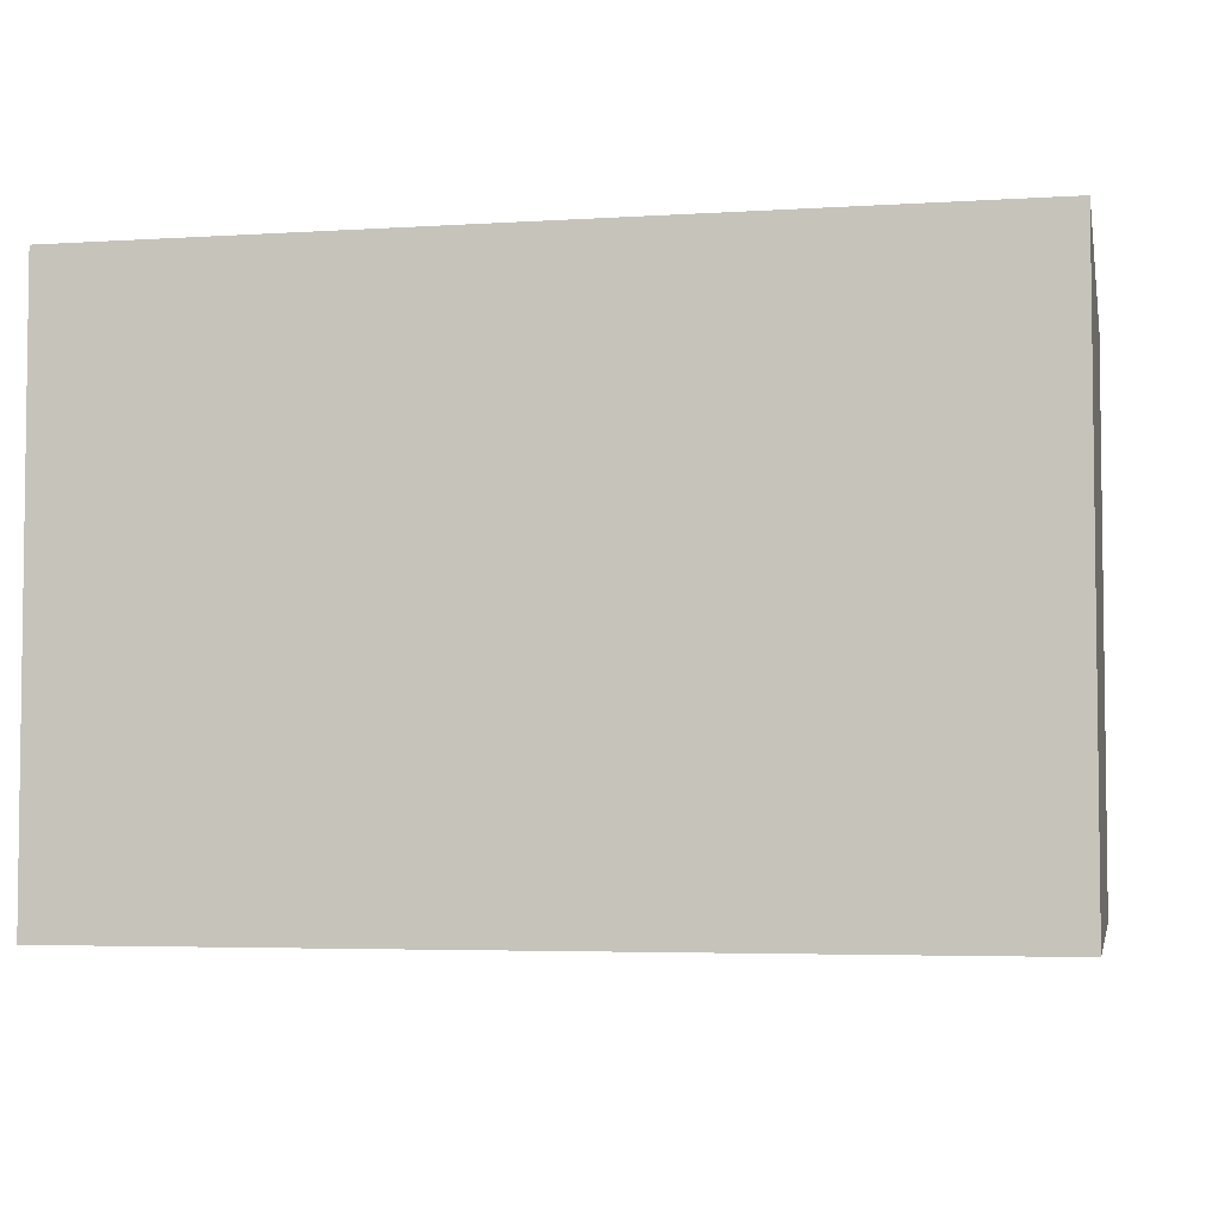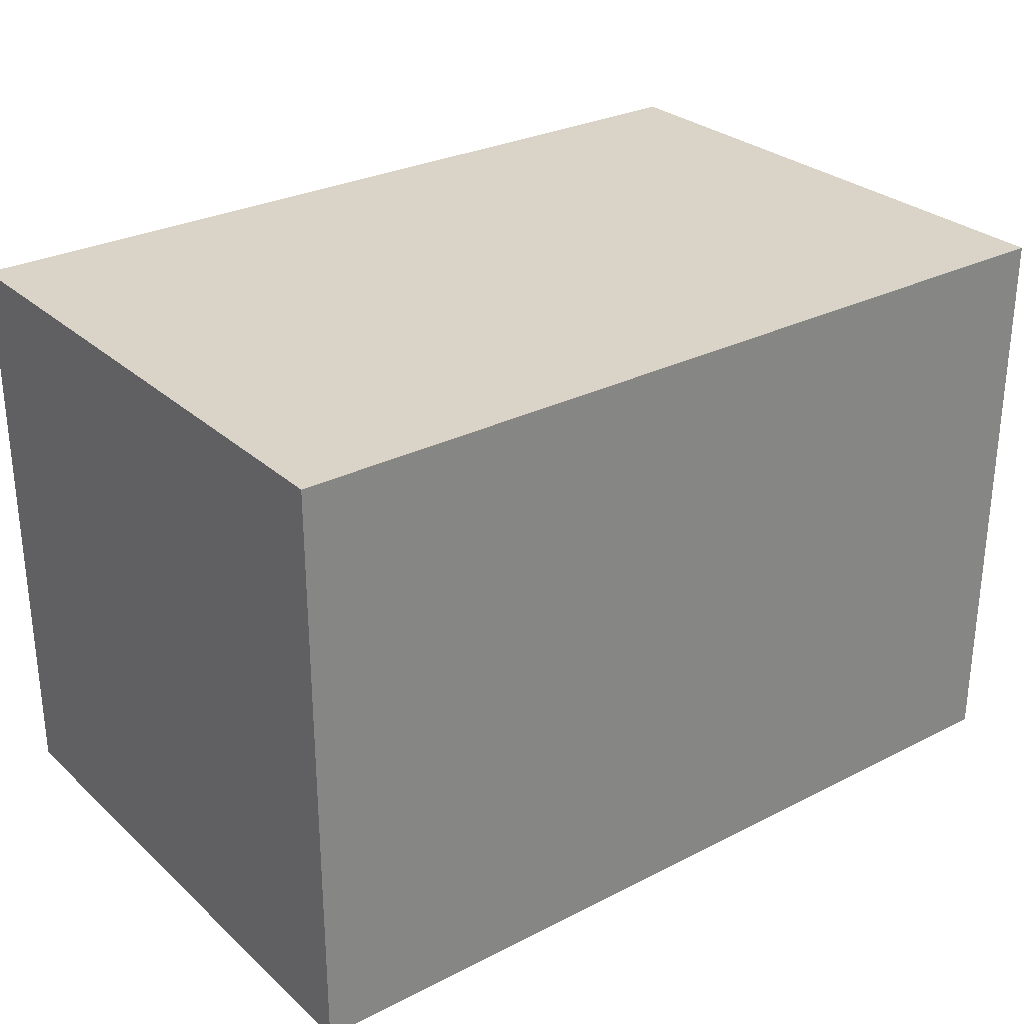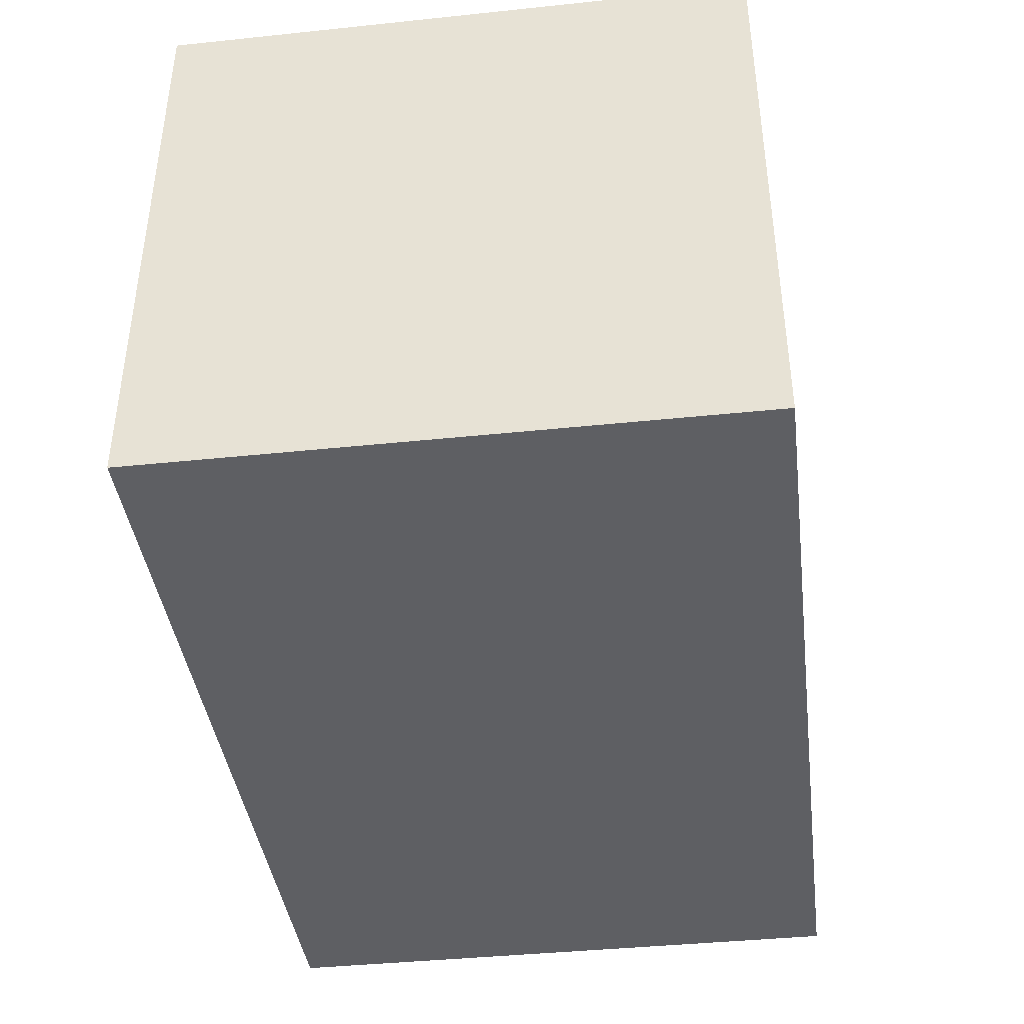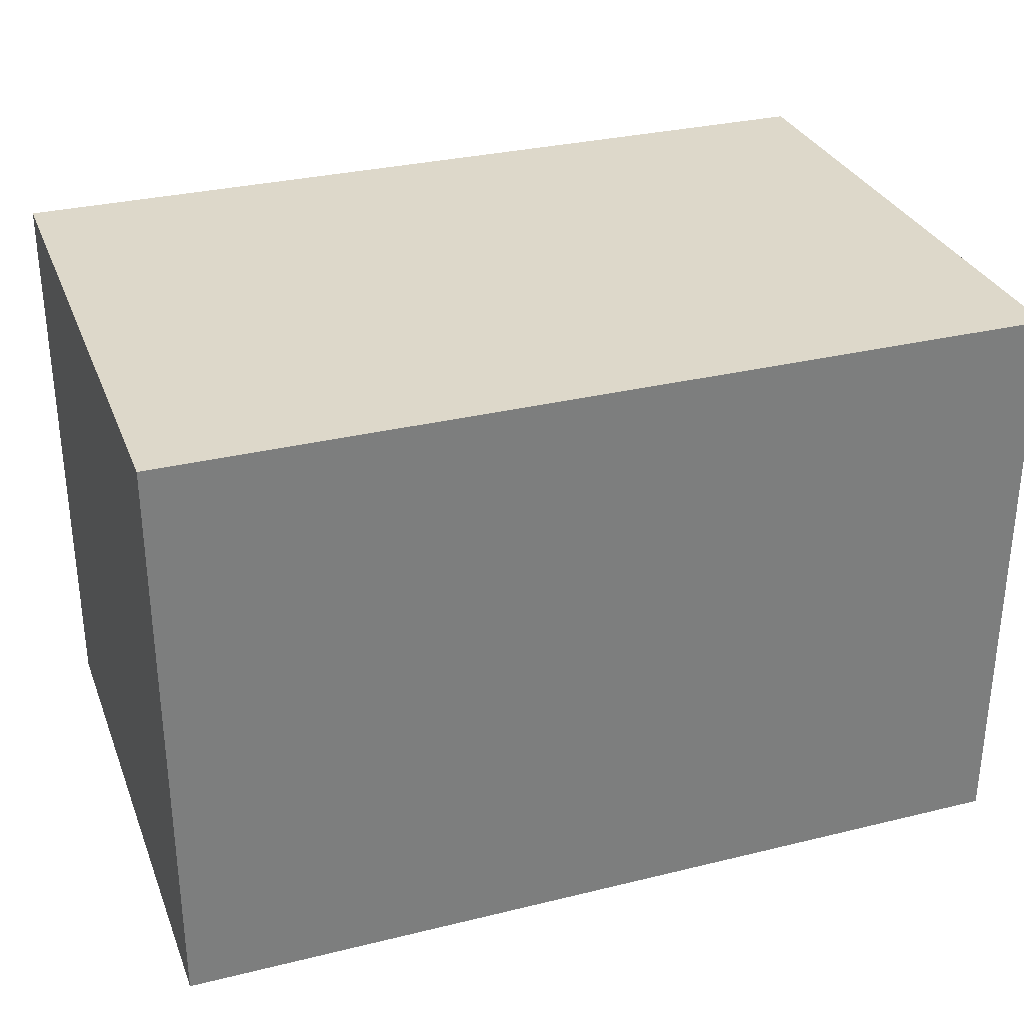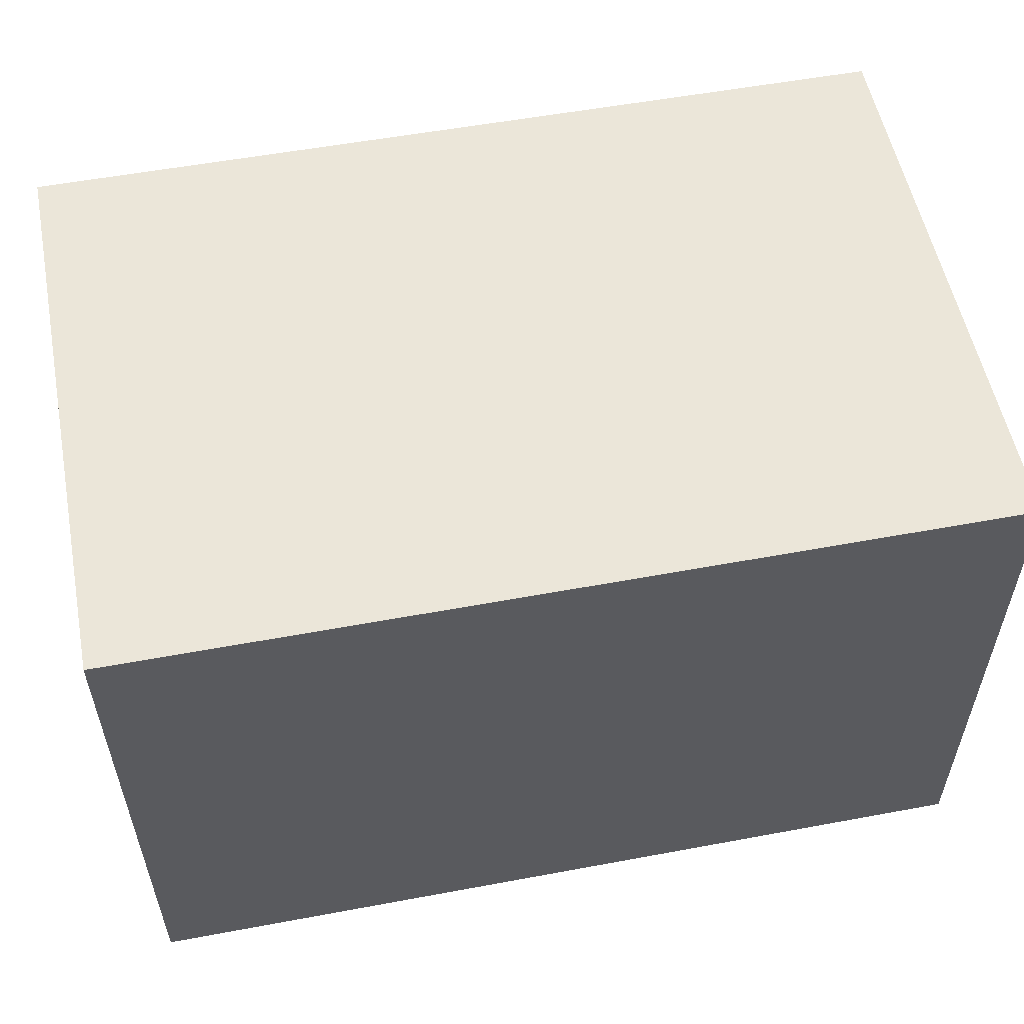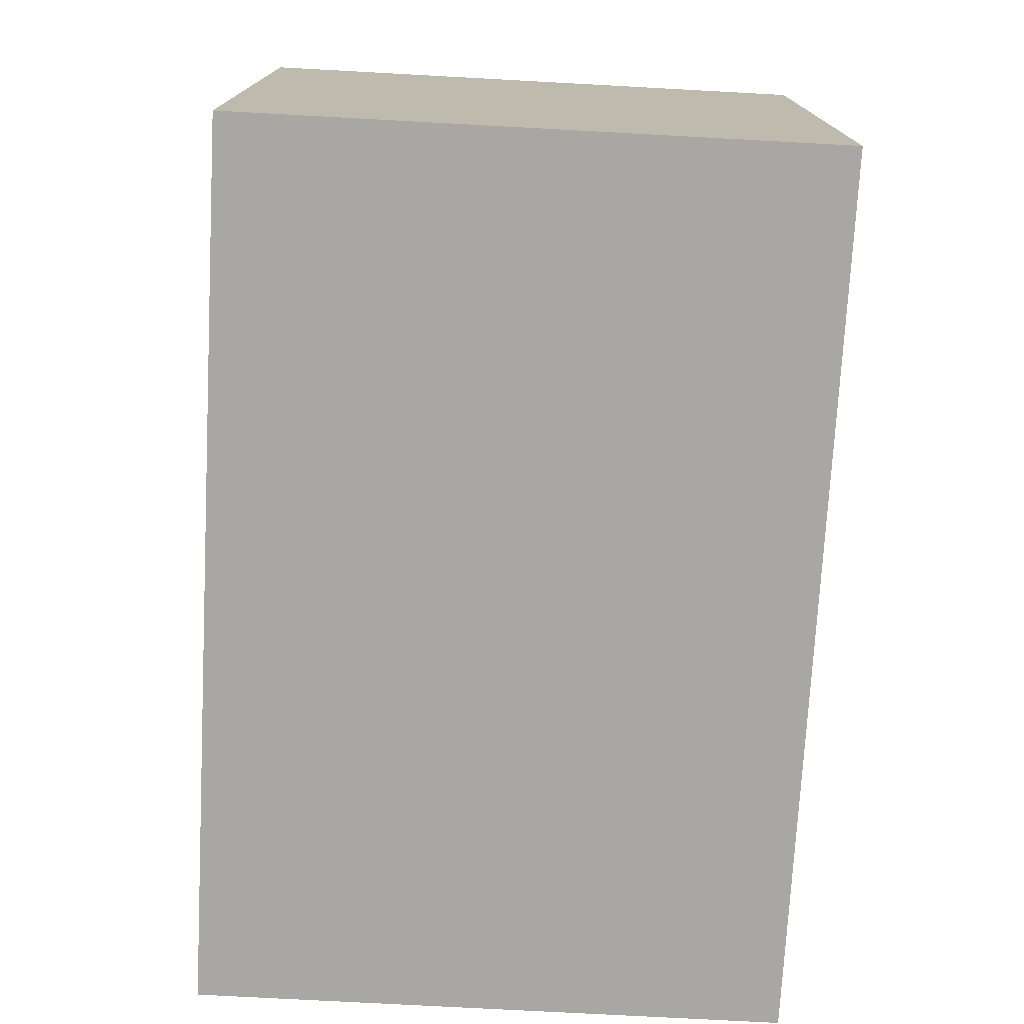
<metadata>
{"format":"obj","ext":"obj","renderer":"f3d","projection":"perspective","resolution":1024,"background":"white","views":[{"elev":-4.4,"azim":-168.5,"up":"+Z"},{"elev":28.6,"azim":-37.3,"up":"+Z"},{"elev":-40.7,"azim":97.3,"up":"+Y"},{"elev":31.0,"azim":160.7,"up":"+Y"},{"elev":55.2,"azim":-11.1,"up":"+Y"},{"elev":-74.6,"azim":-93.1,"up":"+Y"}]}
</metadata>
<code>
o Cube
v 0.75 -0.5 -0.5
v 0.75 -0.5 0.5
v -0.75 -0.5 0.5
v -0.75 -0.5 -0.5
v 0.75 0.5 -0.5
v 0.75 0.5 0.5
v -0.75 0.5 0.5
v -0.75 0.5 -0.5
f 1 2 3 4
f 5 8 7 6
f 1 5 6 2
f 2 6 7 3
f 3 7 8 4
f 5 1 4 8

</code>
